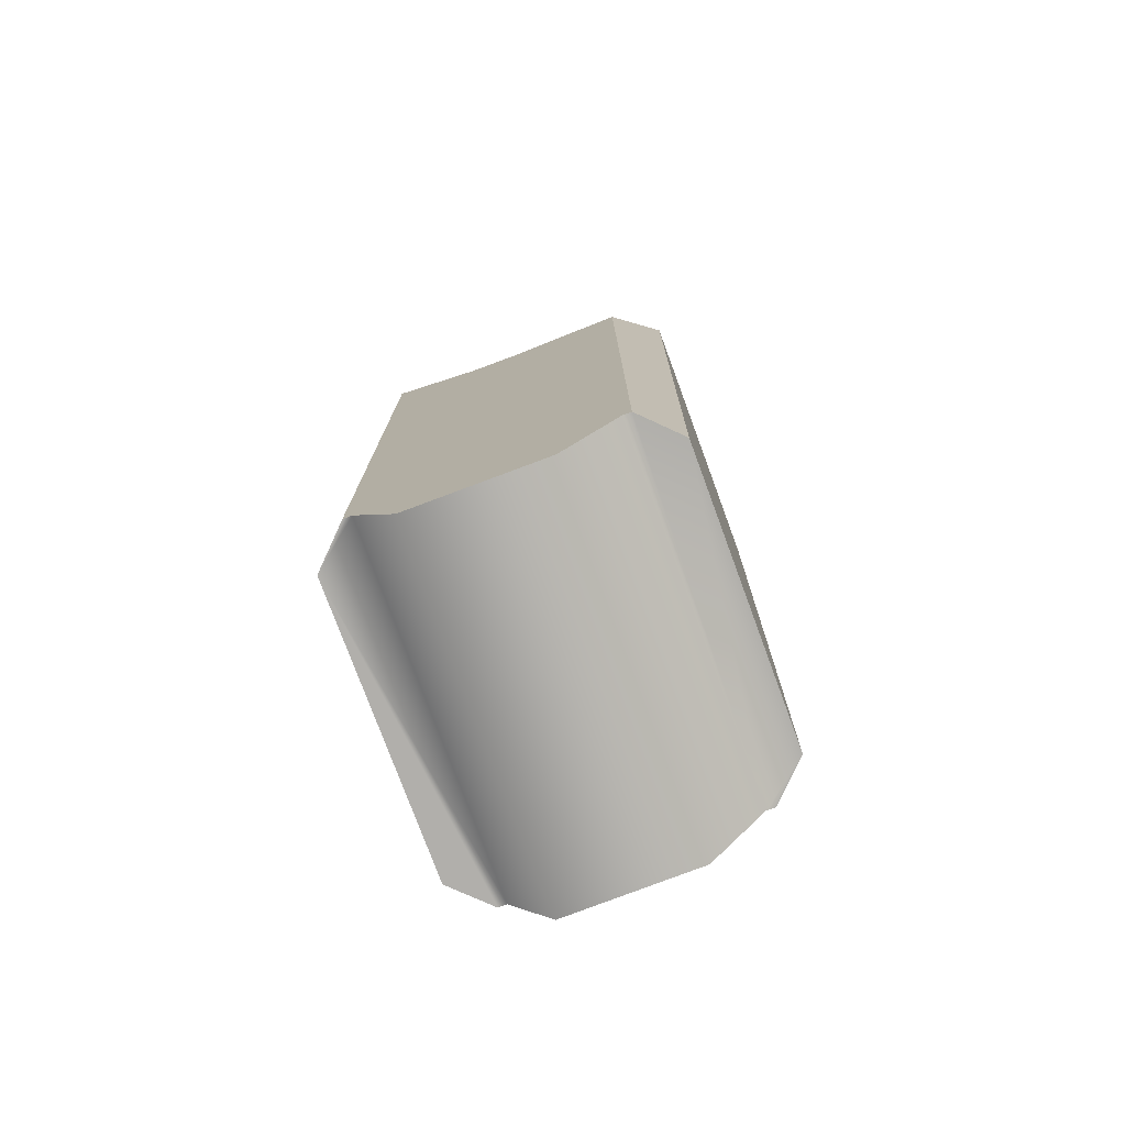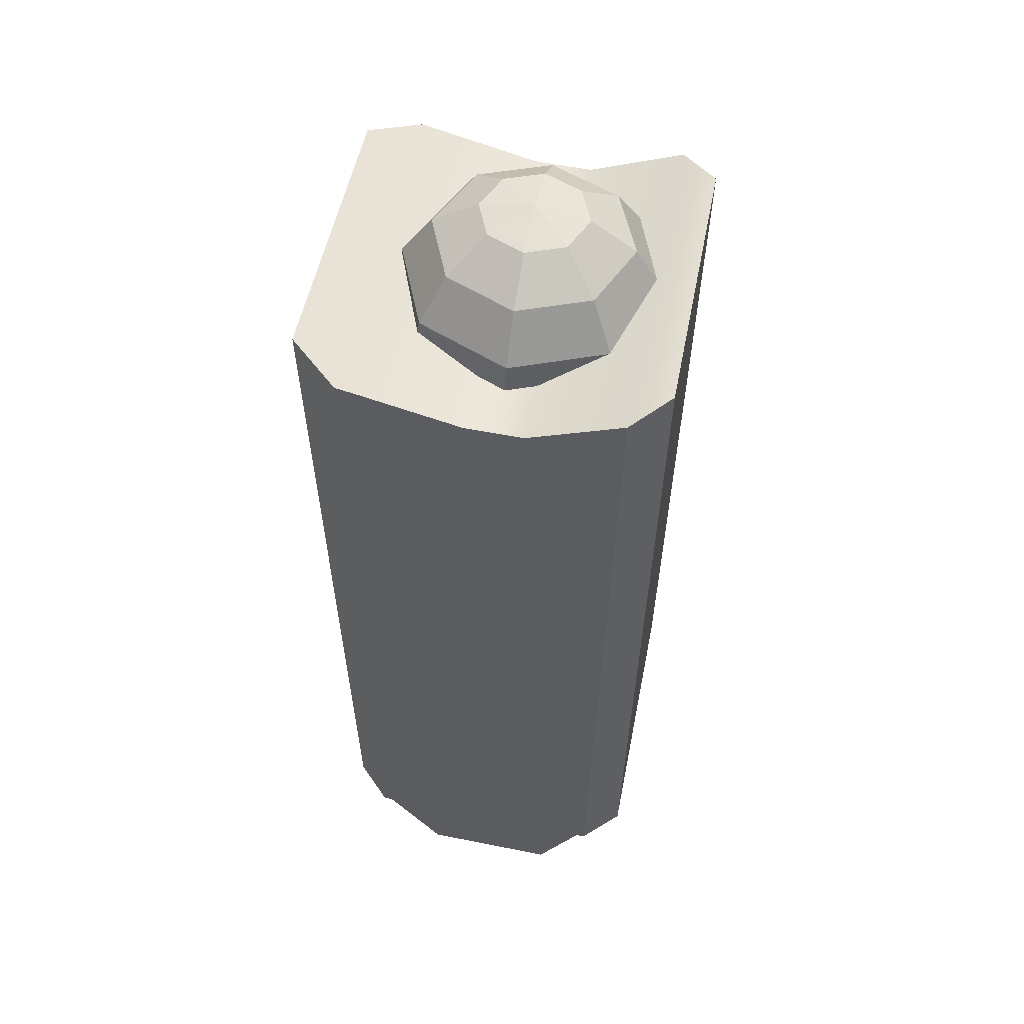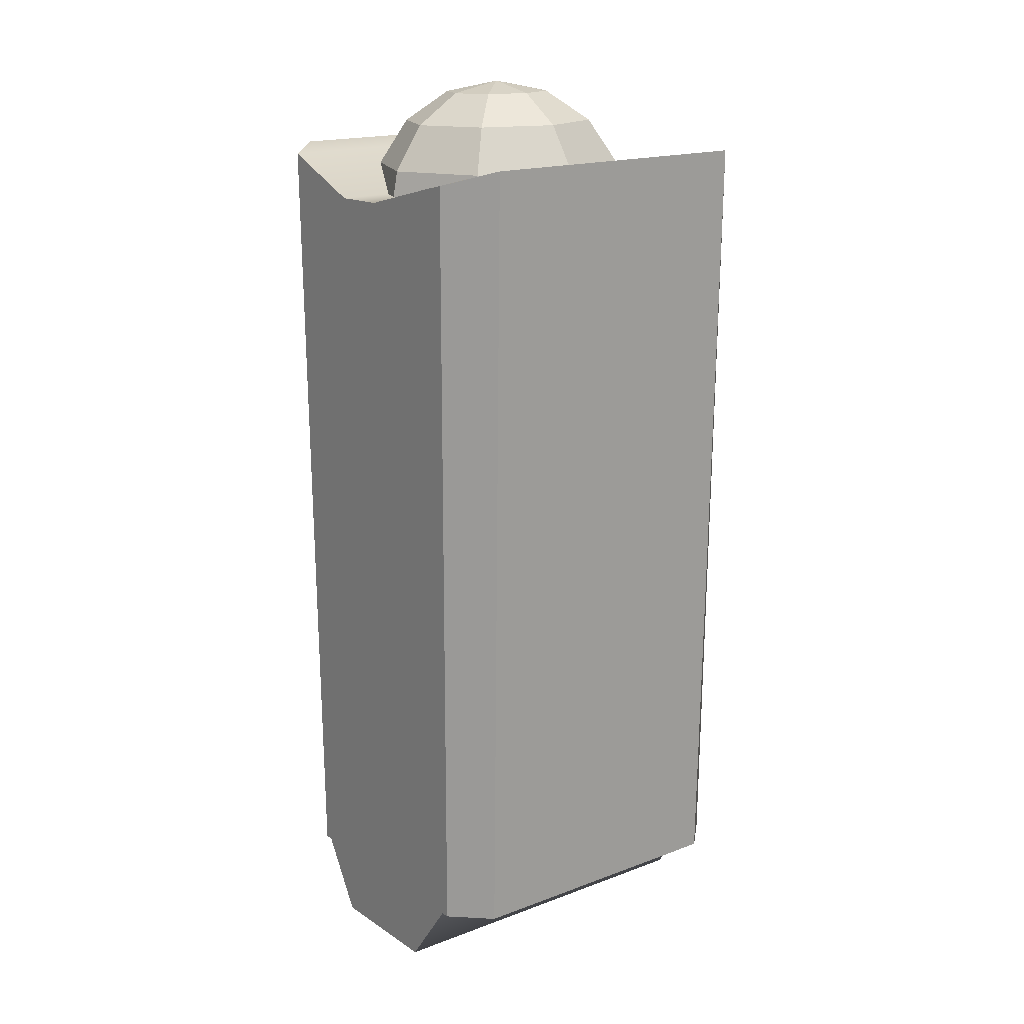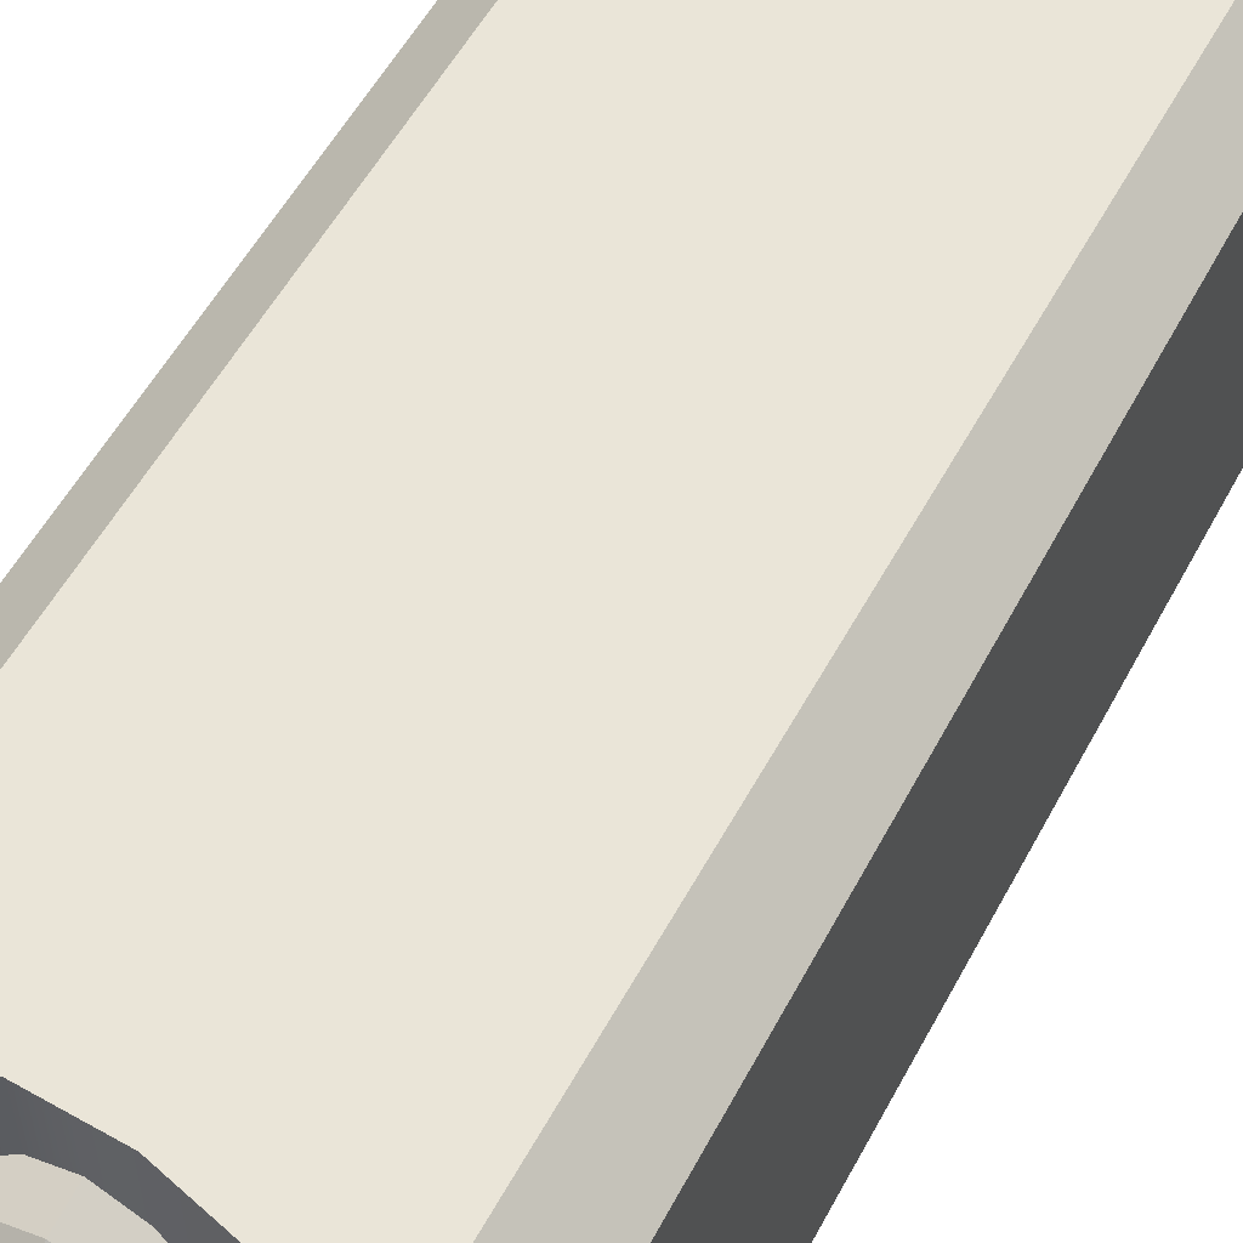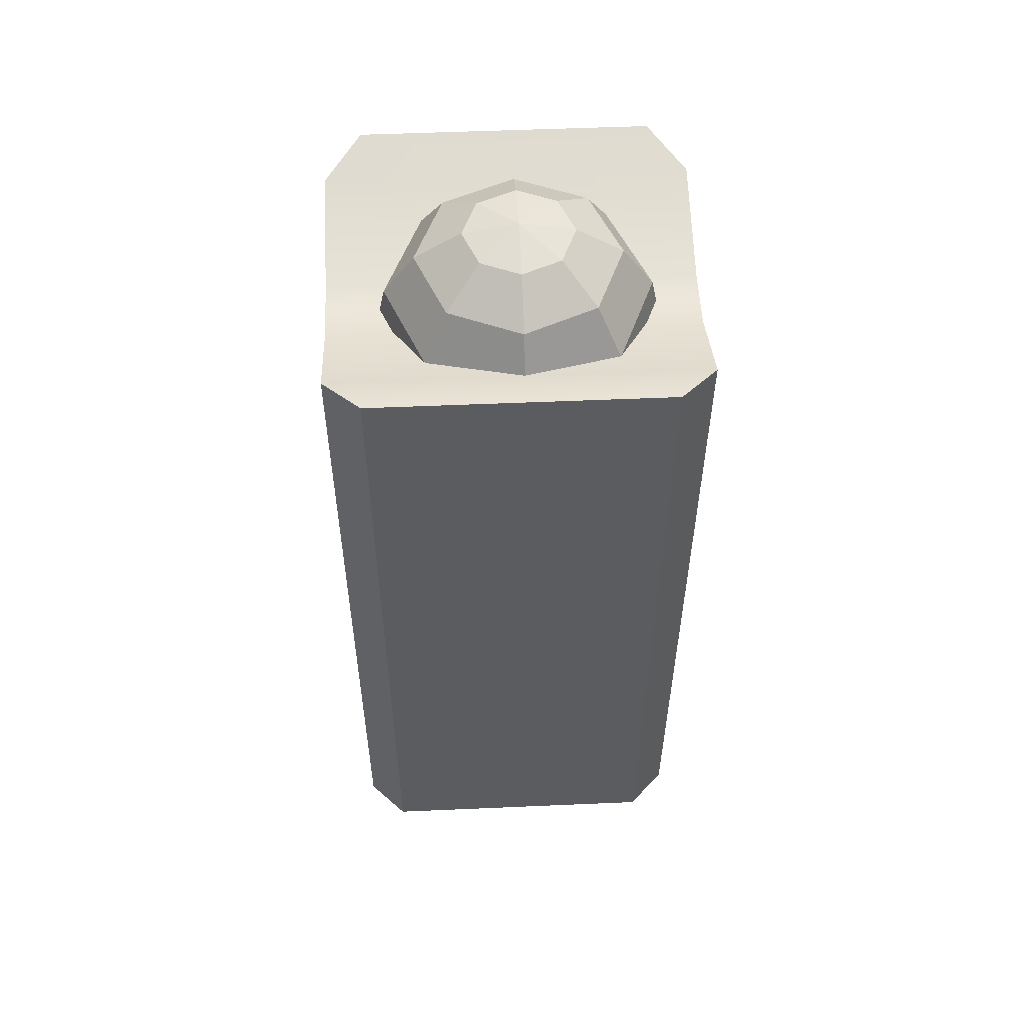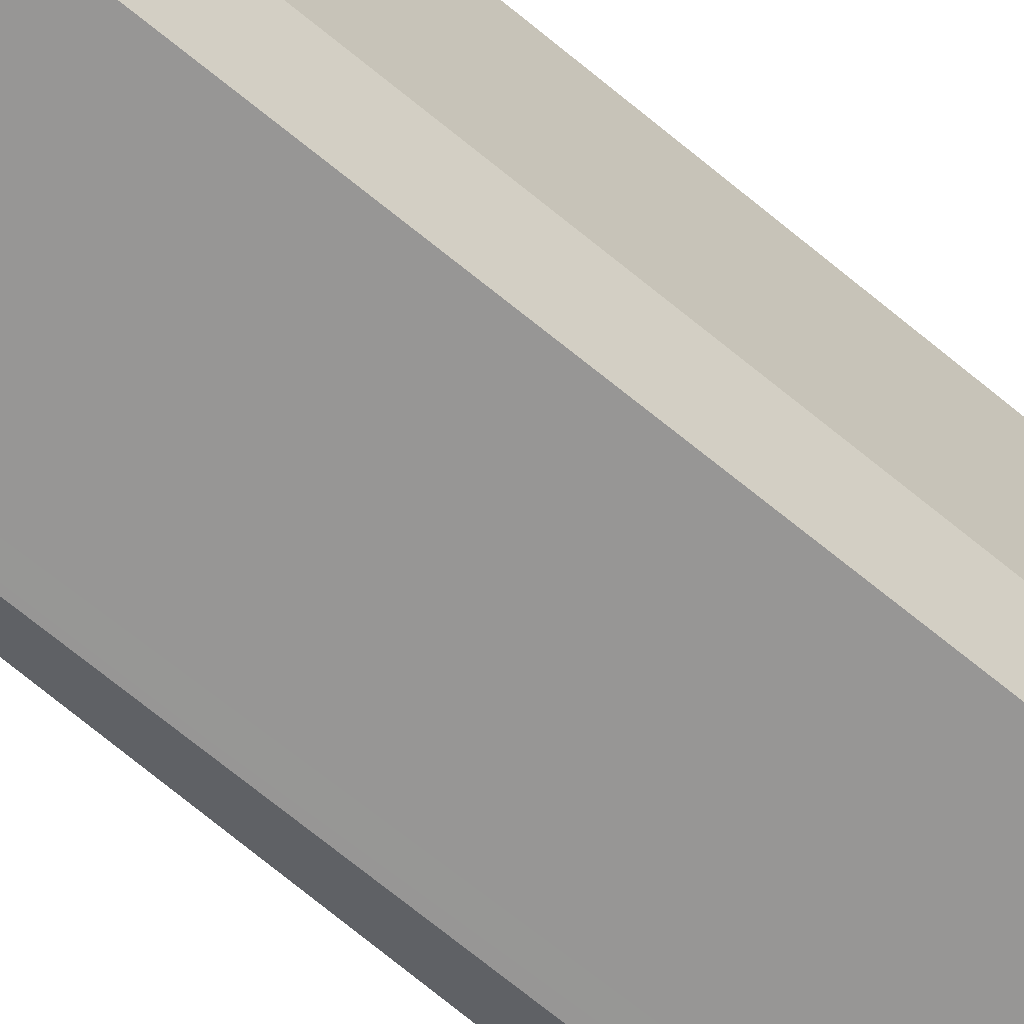
<metadata>
{"format":"obj","ext":"obj","renderer":"f3d","projection":"perspective","resolution":1024,"background":"white","views":[{"elev":-77.6,"azim":-159.7,"up":"+Y"},{"elev":53.4,"azim":11.2,"up":"+Y"},{"elev":17.4,"azim":-126.3,"up":"+Y"},{"elev":59.0,"azim":-151.0,"up":"+Z"},{"elev":53.8,"azim":87.3,"up":"+Y"},{"elev":-68.0,"azim":49.7,"up":"+Z"}]}
</metadata>
<code>
g default
v -0.07815 -1.785 -0.1492
v 0.05398 -1.788 -0.2041
v 0.1862 -1.79 -0.1495
v 0.2411 -1.791 -0.01733
v 0.1865 -1.79 0.1149
v 0.05436 -1.787 0.1698
v -0.07787 -1.785 0.1152
v -0.1328 -1.784 -0.01696
v -0.1882 -1.677 -0.2614
v 0.05591 -1.682 -0.3628
v 0.3002 -1.687 -0.2619
v 0.4017 -1.688 -0.01768
v 0.3008 -1.686 0.2267
v 0.05662 -1.681 0.3281
v -0.1877 -1.676 0.2272
v -0.2891 -1.675 -0.01699
v -0.26 -1.517 -0.3365
v 0.05894 -1.524 -0.469
v 0.3782 -1.53 -0.3371
v 0.5107 -1.532 -0.01807
v 0.3788 -1.529 0.3012
v 0.05987 -1.522 0.4338
v -0.2594 -1.516 0.3019
v -0.3919 -1.514 -0.01717
v -0.2826 -1.33 -0.3631
v 0.06261 -1.337 -0.5065
v 0.4082 -1.344 -0.3638
v 0.5516 -1.346 -0.01844
v 0.4089 -1.342 0.3272
v 0.06361 -1.335 0.4706
v -0.2819 -1.329 0.3279
v -0.4254 -1.327 -0.01747
v -0.2526 -1.144 -0.3371
v 0.06635 -1.15 -0.4697
v 0.3856 -1.156 -0.3378
v 0.5181 -1.158 -0.01874
v 0.3862 -1.155 0.3006
v 0.06728 -1.148 0.4331
v -0.252 -1.142 0.3012
v -0.3845 -1.14 -0.01784
v -0.1745 -0.9864 -0.2626
v 0.0696 -0.9914 -0.364
v 0.3139 -0.9961 -0.2631
v 0.4153 -0.9976 -0.01892
v 0.3144 -0.9952 0.2255
v 0.07031 -0.9902 0.3269
v -0.174 -0.9855 0.226
v -0.2754 -0.984 -0.01823
v -0.06026 -0.8825 -0.1508
v 0.07186 -0.8852 -0.2057
v 0.2041 -0.8878 -0.1511
v 0.259 -0.8886 -0.01895
v 0.2044 -0.8873 0.1133
v 0.07225 -0.8846 0.1682
v -0.05999 -0.8821 0.1136
v -0.1149 -0.8812 -0.01858
v 0.05343 -1.825 -0.01708
v 0.07279 -0.8477 -0.01883
v -0.4118 -3.902 0.6372
v -0.4131 -3.906 -0.6335
v -0.3686 -1.156 -0.6362
v -0.3673 -1.152 0.6344
v -0.2135 -4.166 0.6372
v -0.2148 -4.17 -0.6334
v -0.03602 -1.239 -0.6359
v -0.03471 -1.235 0.6347
v 0.2583 -4.182 0.6368
v 0.257 -4.186 -0.6339
v 0.1637 -1.244 -0.6364
v 0.165 -1.24 0.6342
v 0.4136 -3.93 0.6363
v 0.4123 -3.934 -0.6343
v 0.4922 -1.113 -0.6372
v 0.4936 -1.109 0.6334
v 0.573 -3.936 0.5076
v 0.4445 -3.931 0.6363
v 0.6223 -1.085 0.5046
v -0.4437 -3.901 0.6372
v -0.5725 -3.897 0.5087
v -0.4538 -1.132 0.6345
v -0.6213 -1.077 0.5059
v 0.6213 -1.088 -0.5088
v 0.5719 -3.939 -0.5058
v 0.4432 -3.935 -0.6343
v -0.4551 -1.136 -0.6361
v -0.6223 -1.08 -0.5075
v -0.445 -3.905 -0.6334
v -0.5735 -3.9 -0.5047
g polySurface610
f 1 9 10 2
f 2 10 11 3
f 3 11 12 4
f 4 12 13 5
f 5 13 14 6
f 6 14 15 7
f 7 15 16 8
f 8 16 9 1
f 9 17 18 10
f 10 18 19 11
f 11 19 20 12
f 12 20 21 13
f 13 21 22 14
f 14 22 23 15
f 15 23 24 16
f 16 24 17 9
f 17 25 26 18
f 18 26 27 19
f 19 27 28 20
f 20 28 29 21
f 21 29 30 22
f 22 30 31 23
f 23 31 32 24
f 24 32 25 17
f 25 33 34 26
f 26 34 35 27
f 27 35 36 28
f 28 36 37 29
f 29 37 38 30
f 30 38 39 31
f 31 39 40 32
f 32 40 33 25
f 33 41 42 34
f 34 42 43 35
f 35 43 44 36
f 36 44 45 37
f 37 45 46 38
f 38 46 47 39
f 39 47 48 40
f 40 48 41 33
f 41 49 50 42
f 42 50 51 43
f 43 51 52 44
f 44 52 53 45
f 45 53 54 46
f 46 54 55 47
f 47 55 56 48
f 48 56 49 41
f 2 57 1
f 3 57 2
f 4 57 3
f 5 57 4
f 6 57 5
f 7 57 6
f 8 57 7
f 1 57 8
f 49 58 50
f 50 58 51
f 51 58 52
f 52 58 53
f 53 58 54
f 54 58 55
f 55 58 56
f 56 58 49
f 62 80 78 59
f 61 85 86 81 80 62
f 60 87 85 61
f 59 78 79 88 87 60
f 81 86 88 79
f 82 77 75 83
f 63 59 60 64
f 64 60 61 65
f 65 61 62 66
f 66 62 59 63
f 67 63 64 68
f 68 64 65 69
f 69 65 66 70
f 70 66 63 67
f 71 67 68 72
f 72 68 69 73
f 73 69 70 74
f 74 70 67 71
f 84 72 73
f 74 71 76
f 77 82 73 74
f 83 75 76 71 72 84
f 75 77 74 76
f 78 80 81 79
f 82 83 84 73
f 85 87 88 86

</code>
